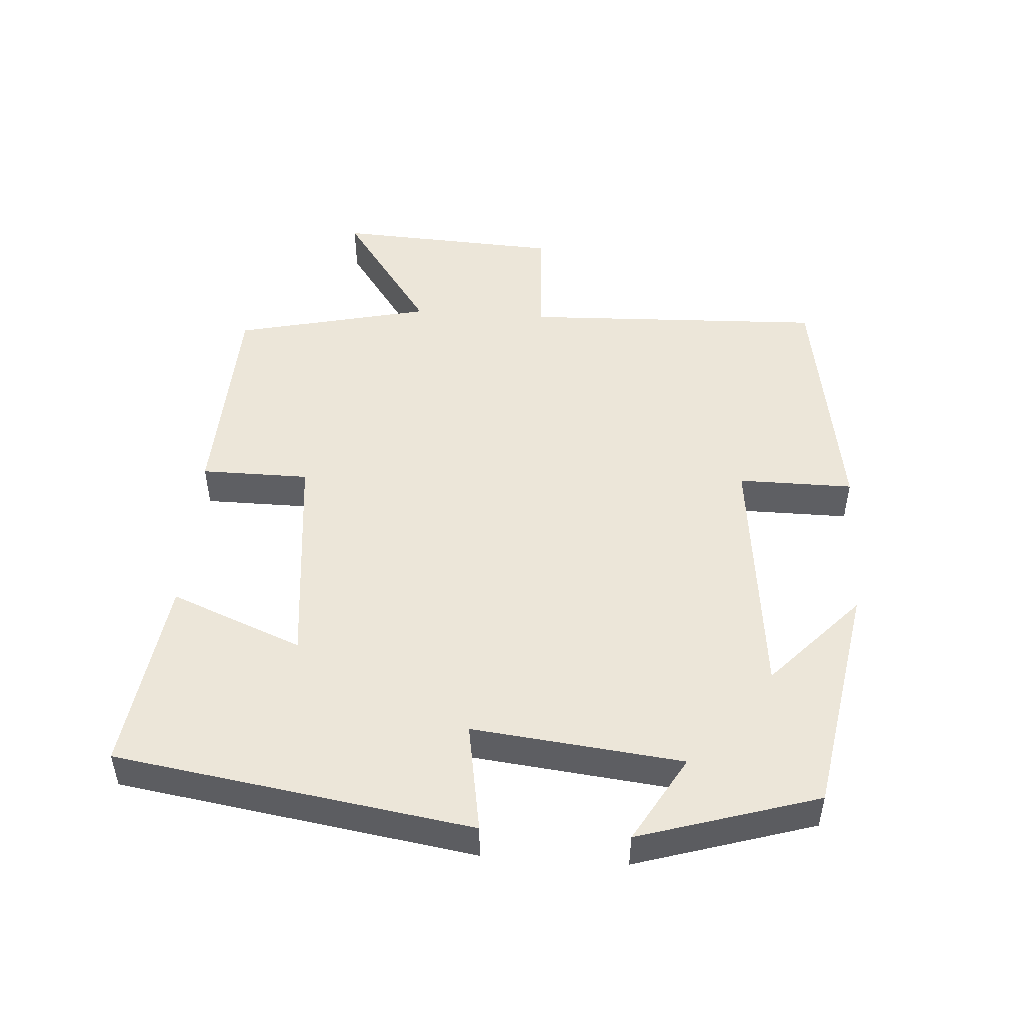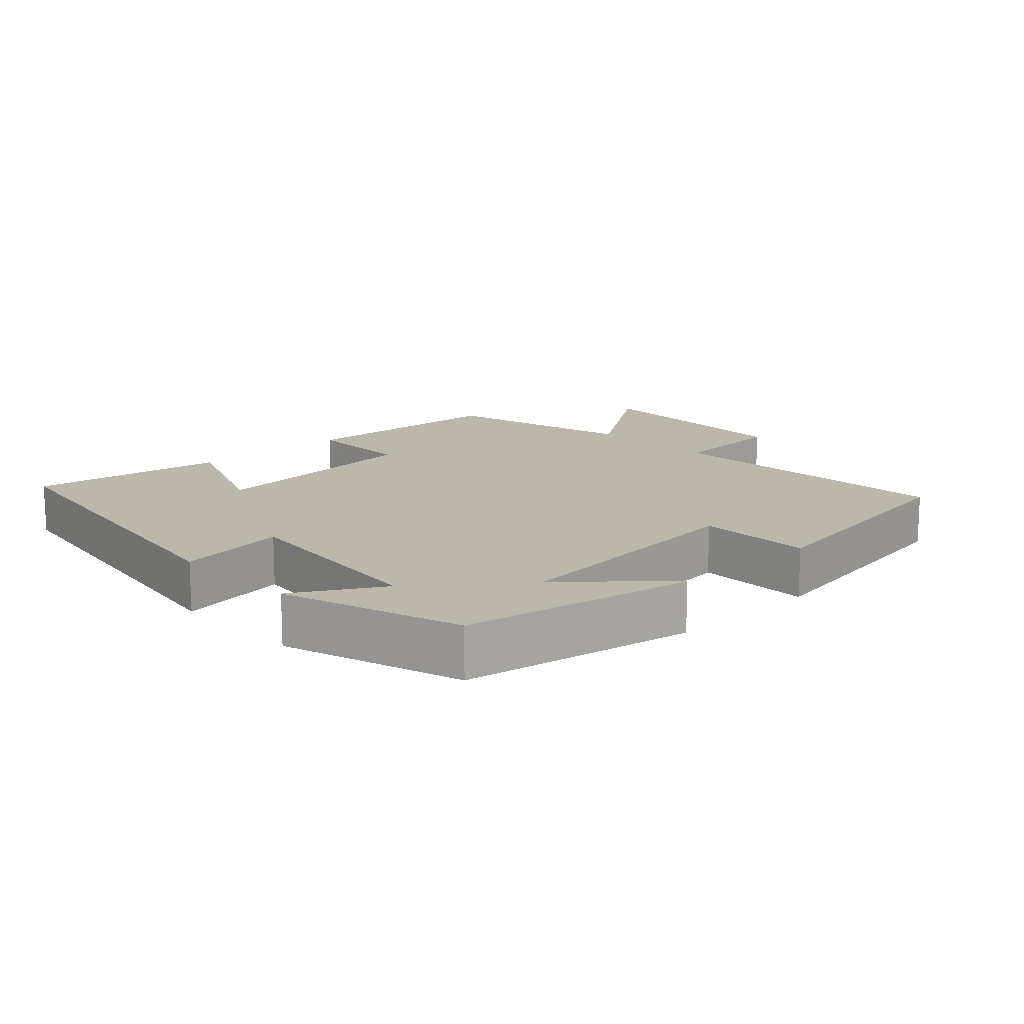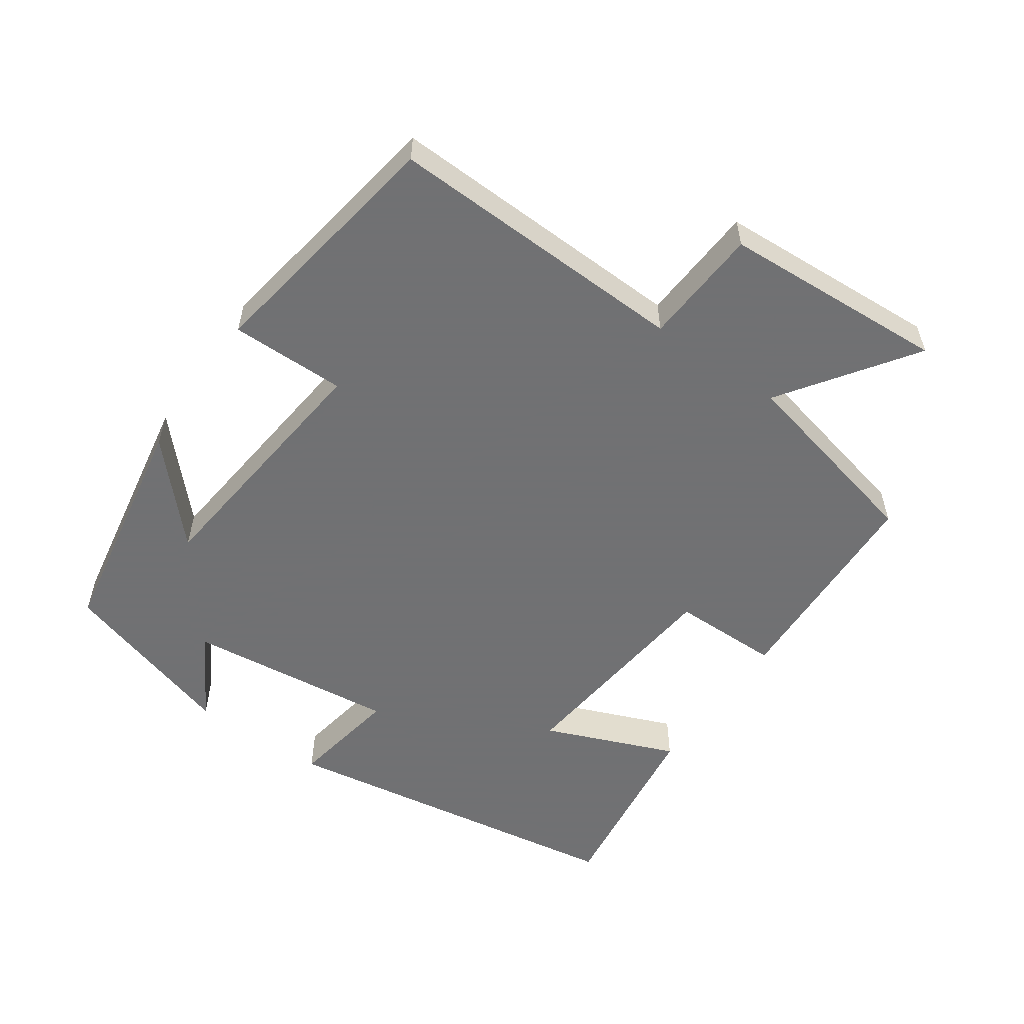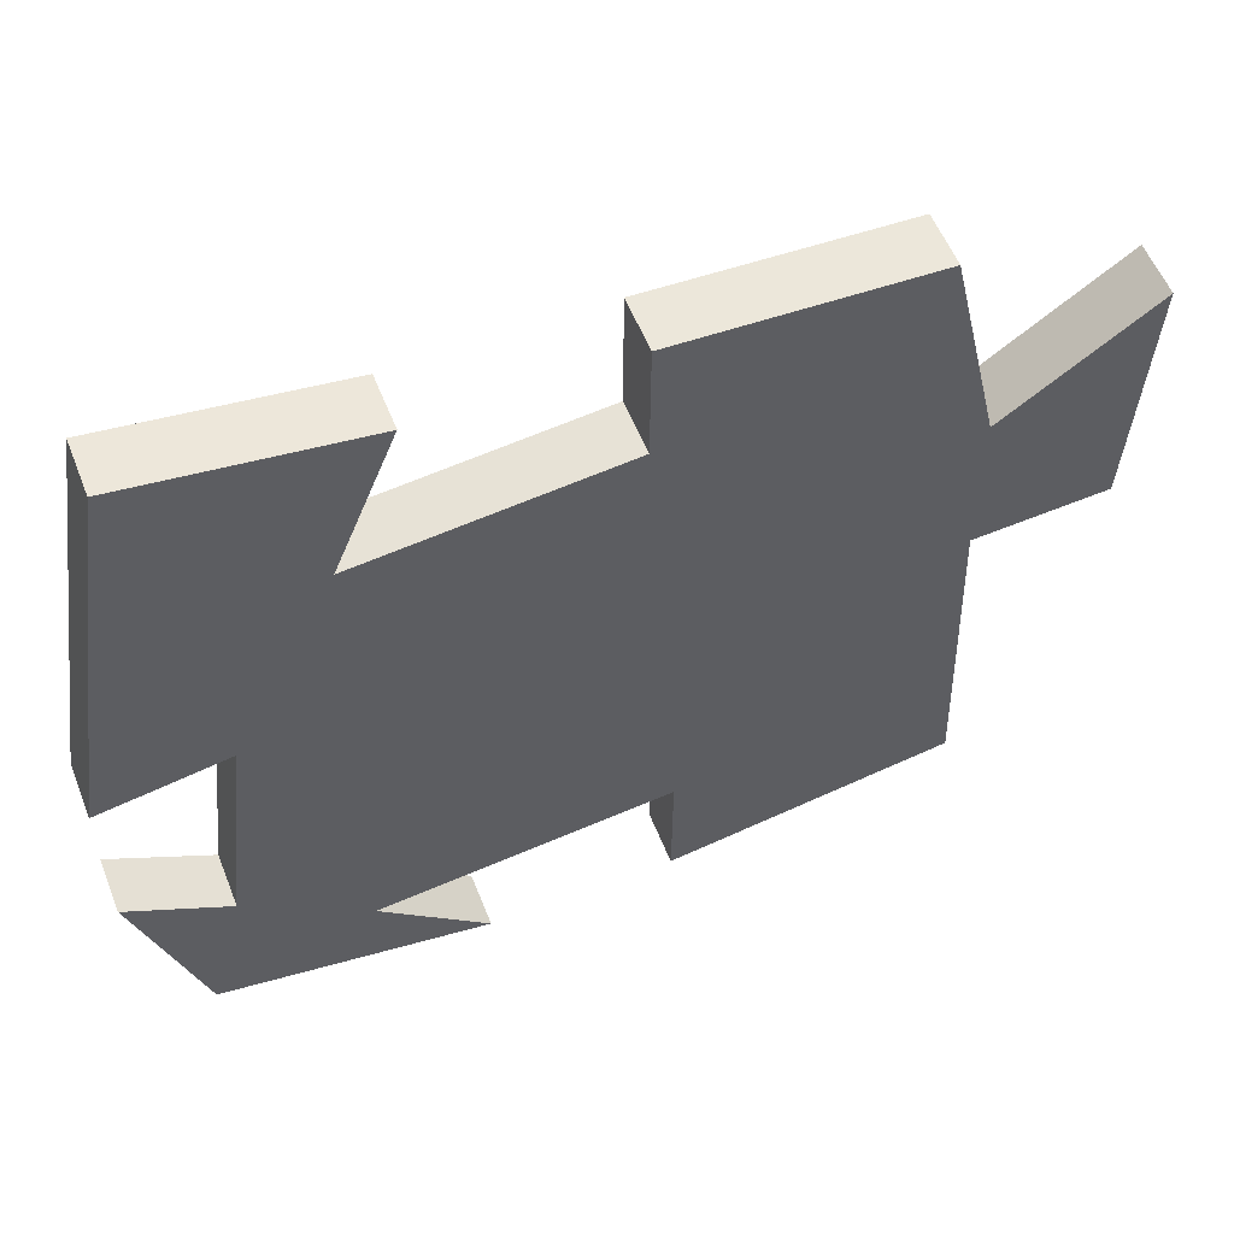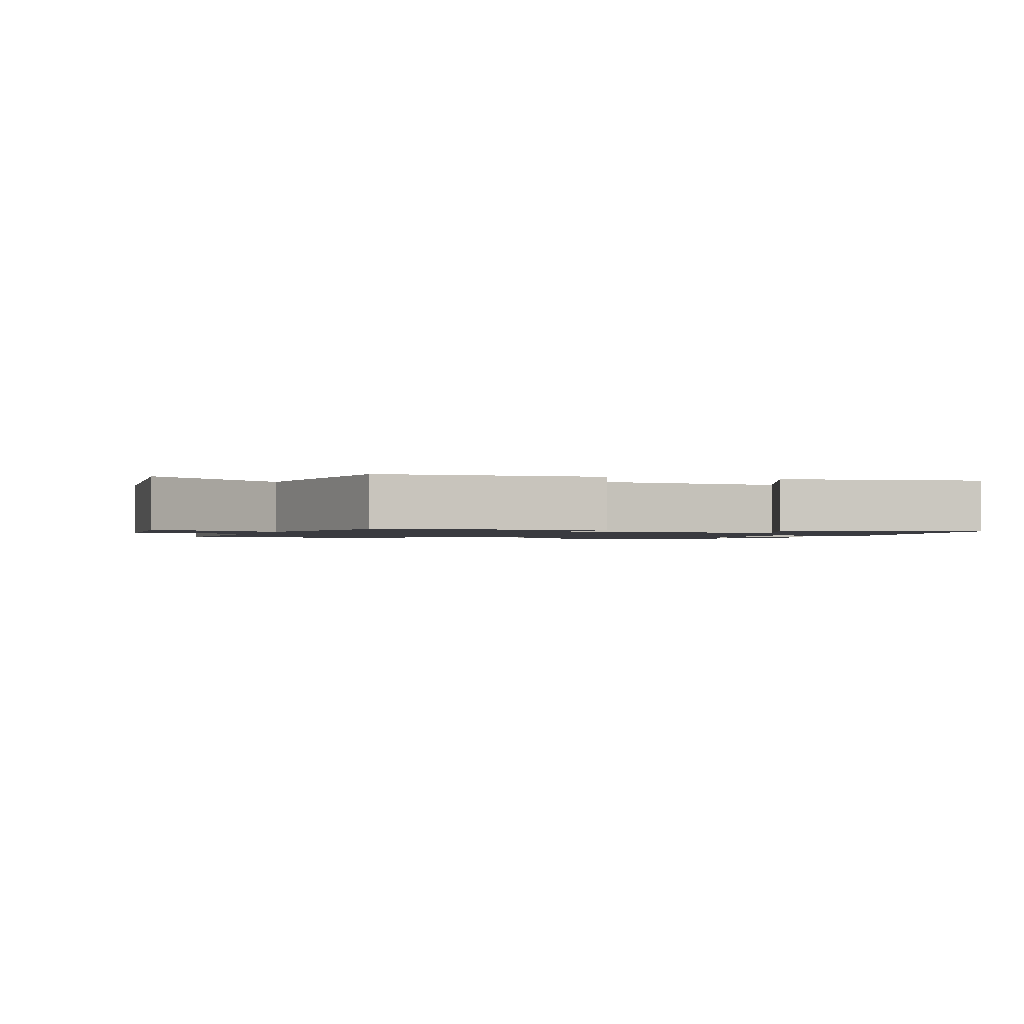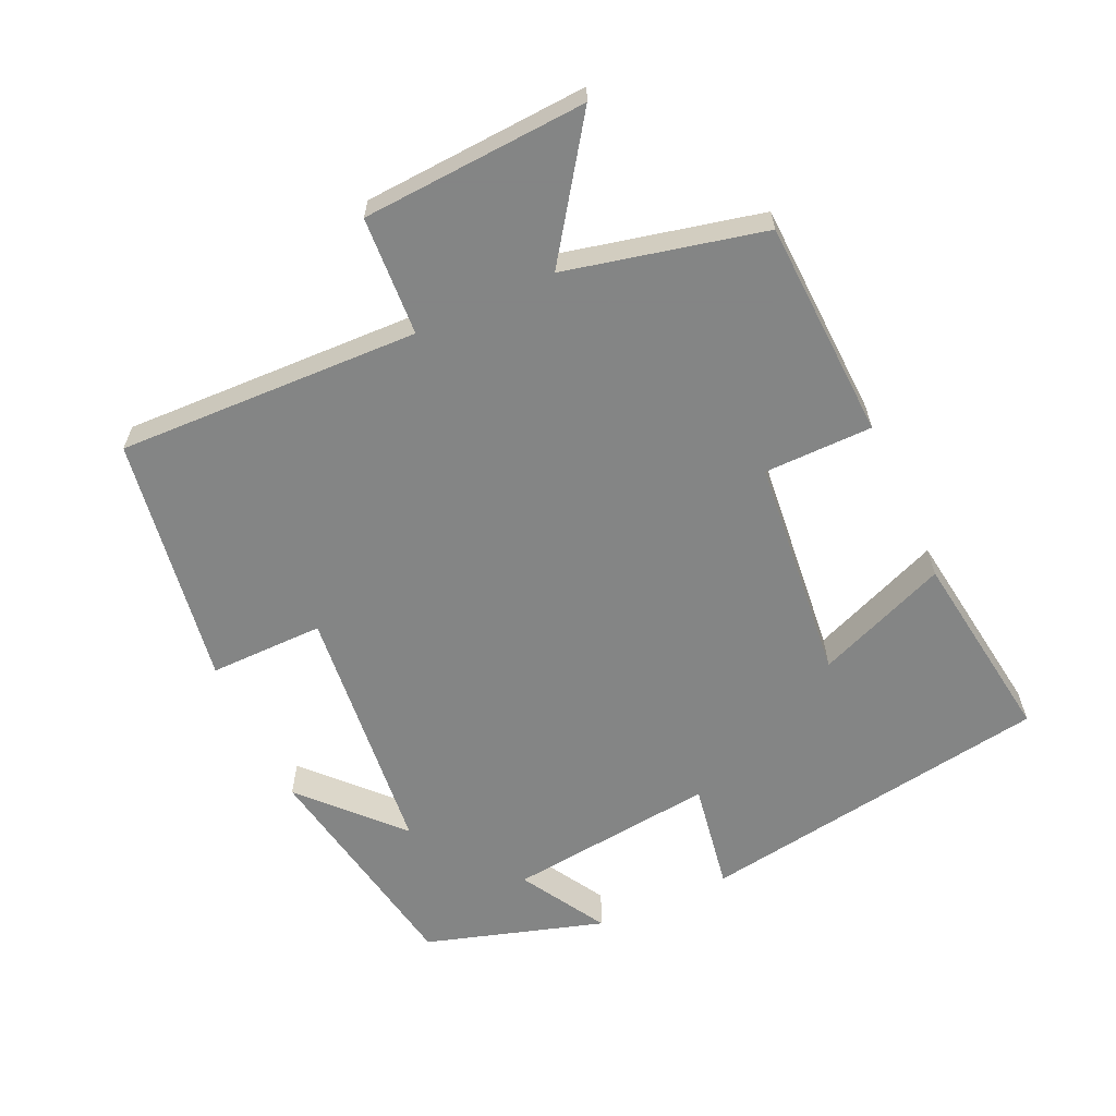
<metadata>
{"format":"obj","ext":"obj","renderer":"f3d","projection":"perspective","resolution":1024,"background":"white","views":[{"elev":48.9,"azim":93.9,"up":"+Y"},{"elev":14.4,"azim":136.6,"up":"+Y"},{"elev":-55.3,"azim":-124.8,"up":"+Y"},{"elev":56.2,"azim":158.5,"up":"+Z"},{"elev":-1.4,"azim":-17.6,"up":"+Y"},{"elev":-61.6,"azim":-65.2,"up":"+Y"}]}
</metadata>
<code>
v 0.42 0.07 -0.441
v 0.082 0.07 -0.5
v 0.219 0.07 -0.373
v -0.153 0.07 -0.333
v -0.152 0.07 -0.5
v -0.516 0.07 -0.441
v -0.5 0.07 -0.002
v -0.672 0.07 0.009
v -0.69 0.07 0.335
v -0.5 0.07 0.202
v -0.434 0.07 0.487
v -0.116 0.07 0.5
v -0.115 0.07 0.343
v 0.211 0.07 0.309
v 0.134 0.07 0.5
v 0.419 0.07 0.539
v 0.5 0.07 0.023
v 0.34 0.07 0.05
v 0.374 0.07 -0.254
v 0.5 0.07 -0.181
v 0.42 0 -0.441
v 0.082 0 -0.5
v 0.219 0 -0.373
v -0.153 0 -0.333
v -0.152 0 -0.5
v -0.516 0 -0.441
v -0.5 0 -0.002
v -0.672 0 0.009
v -0.69 0 0.335
v -0.5 0 0.202
v -0.434 0 0.487
v -0.116 0 0.5
v -0.115 0 0.343
v 0.211 0 0.309
v 0.134 0 0.5
v 0.419 0 0.539
v 0.5 0 0.023
v 0.34 0 0.05
v 0.374 0 -0.254
v 0.5 0 -0.181
f 19 20 1 2
f 15 16 17 18
f 14 15 18
f 13 14 18 19
f 10 11 12 13
f 10 13 19
f 7 8 9 10
f 7 10 19
f 4 5 6 7
f 3 4 7 19
f 2 3 19
f 22 21 40 39
f 38 37 36 35
f 38 35 34
f 39 38 34 33
f 33 32 31 30
f 39 33 30
f 30 29 28 27
f 39 30 27
f 27 26 25 24
f 39 27 24 23
f 39 23 22
f 1 21 22 2
f 2 22 23 3
f 3 23 24 4
f 4 24 25 5
f 5 25 26 6
f 6 26 27 7
f 7 27 28 8
f 8 28 29 9
f 9 29 30 10
f 10 30 31 11
f 11 31 32 12
f 12 32 33 13
f 13 33 34 14
f 14 34 35 15
f 15 35 36 16
f 16 36 37 17
f 17 37 38 18
f 18 38 39 19
f 19 39 40 20
f 20 40 21 1

</code>
